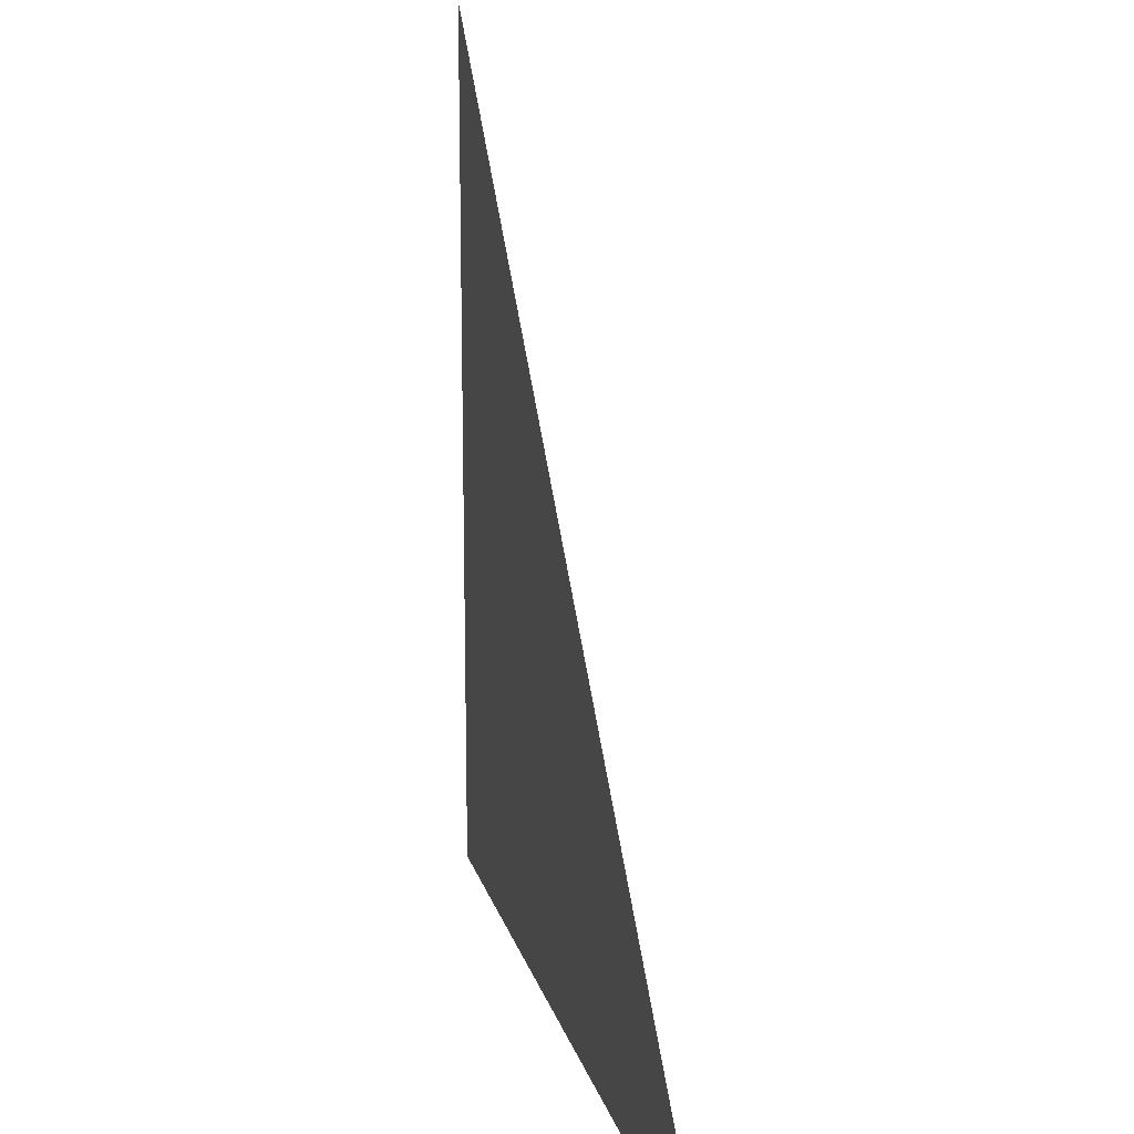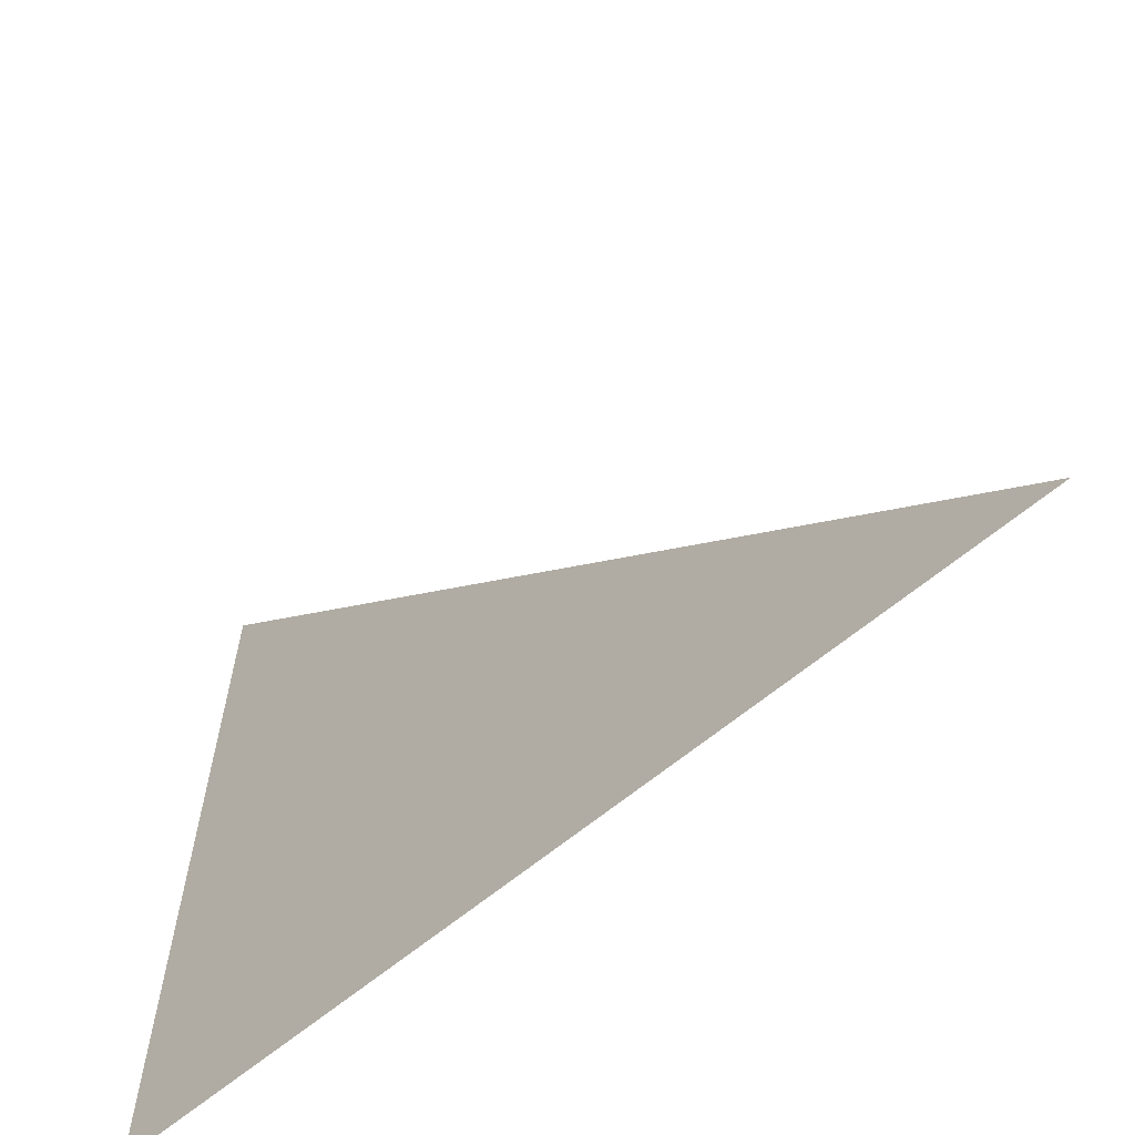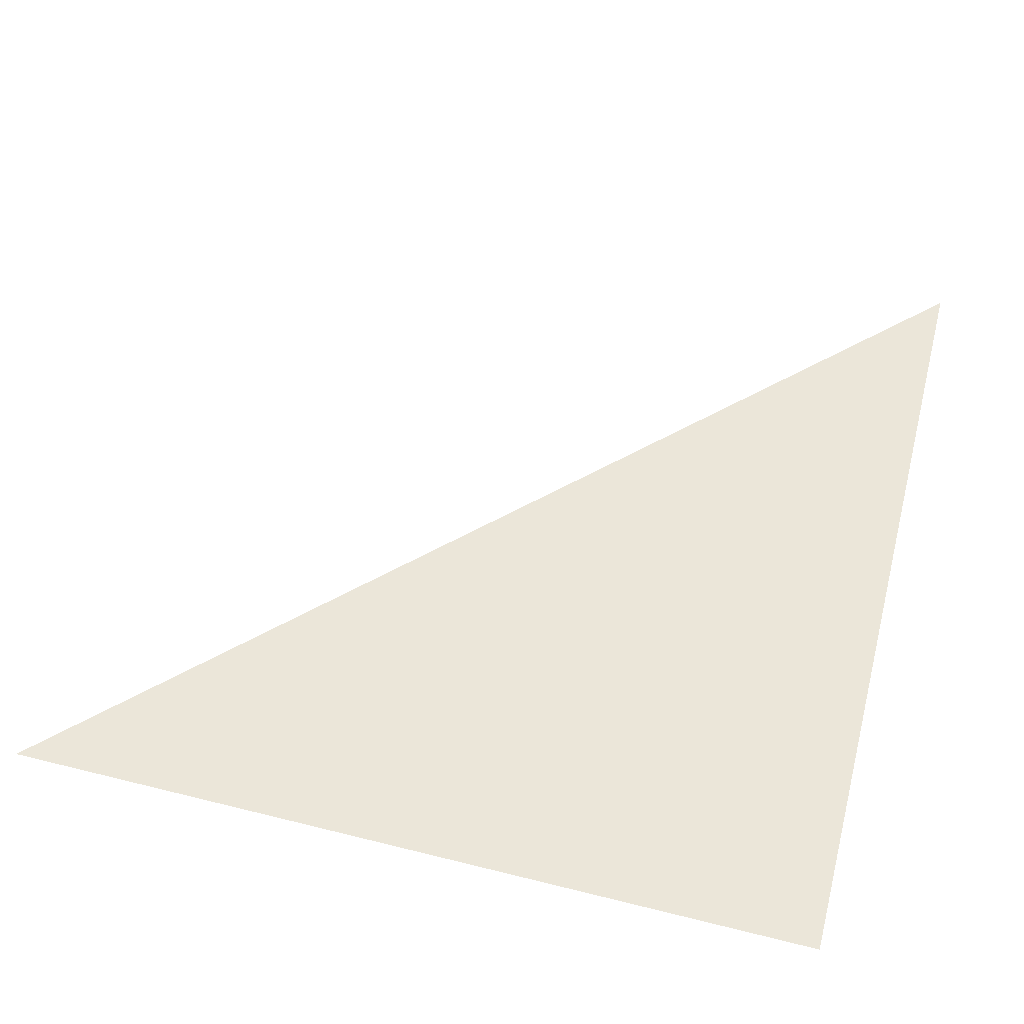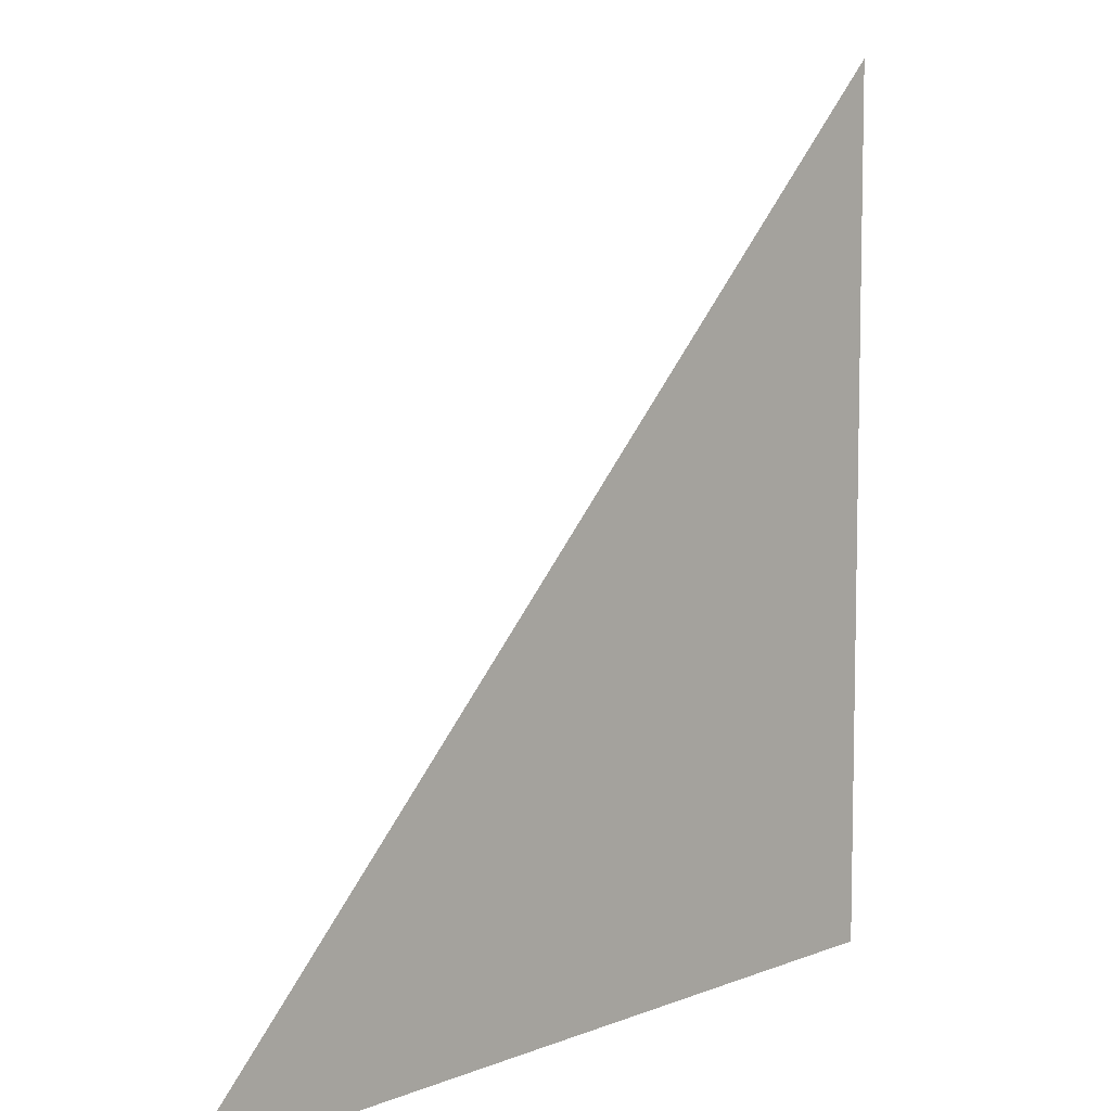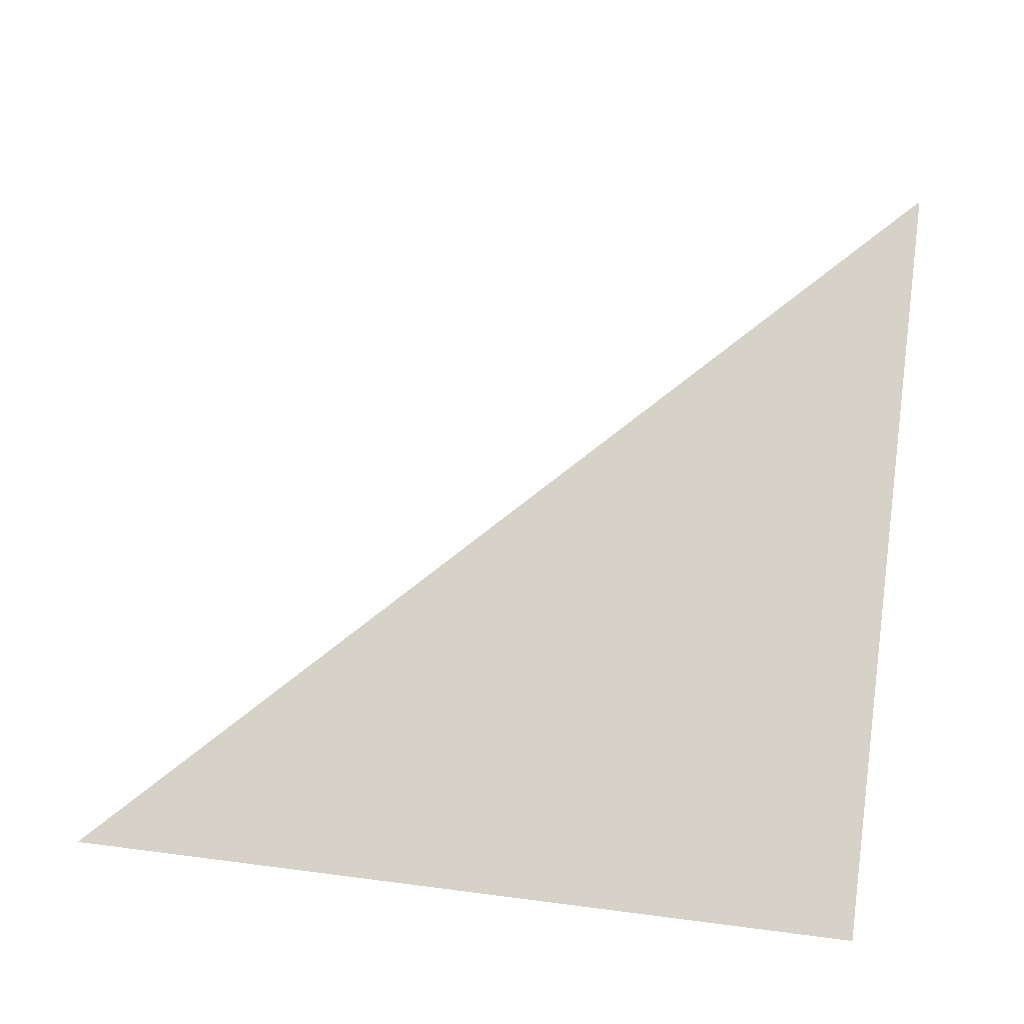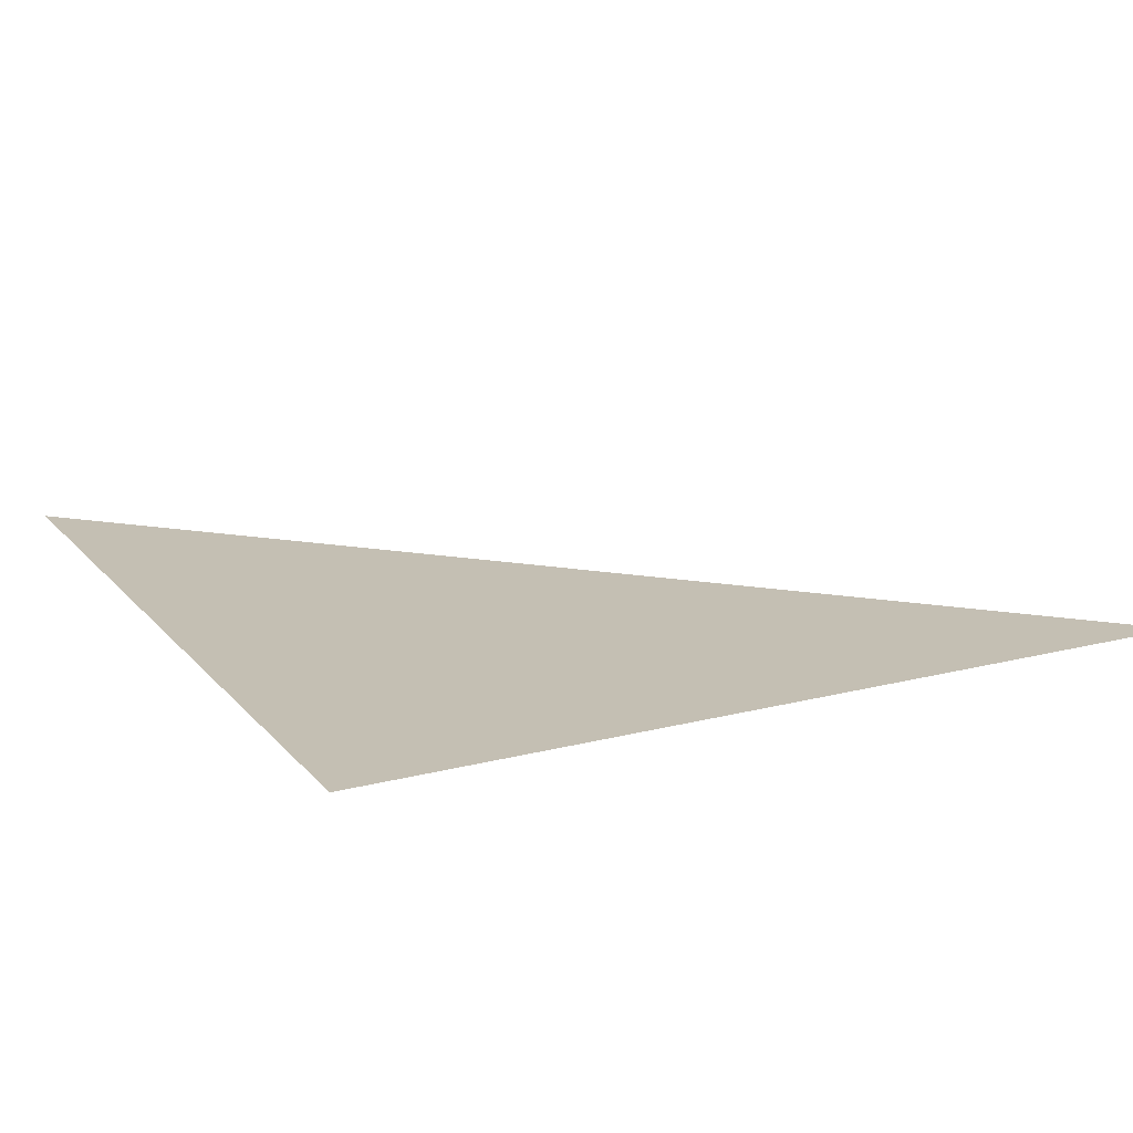
<metadata>
{"format":"obj","ext":"obj","renderer":"f3d","projection":"perspective","resolution":1024,"background":"white","views":[{"elev":16.3,"azim":-103.7,"up":"+Z"},{"elev":-63.8,"azim":-139.9,"up":"+Z"},{"elev":56.4,"azim":104.6,"up":"+Y"},{"elev":8.0,"azim":-47.7,"up":"+Z"},{"elev":78.3,"azim":97.2,"up":"+Y"},{"elev":17.8,"azim":152.9,"up":"+Y"}]}
</metadata>
<code>
o Plane
v -0.3333 -13.47 0.3333
v -0.3335 -13.47 0.3333
v -0.3333 -13.47 0.3335
f 2 3 1

</code>
